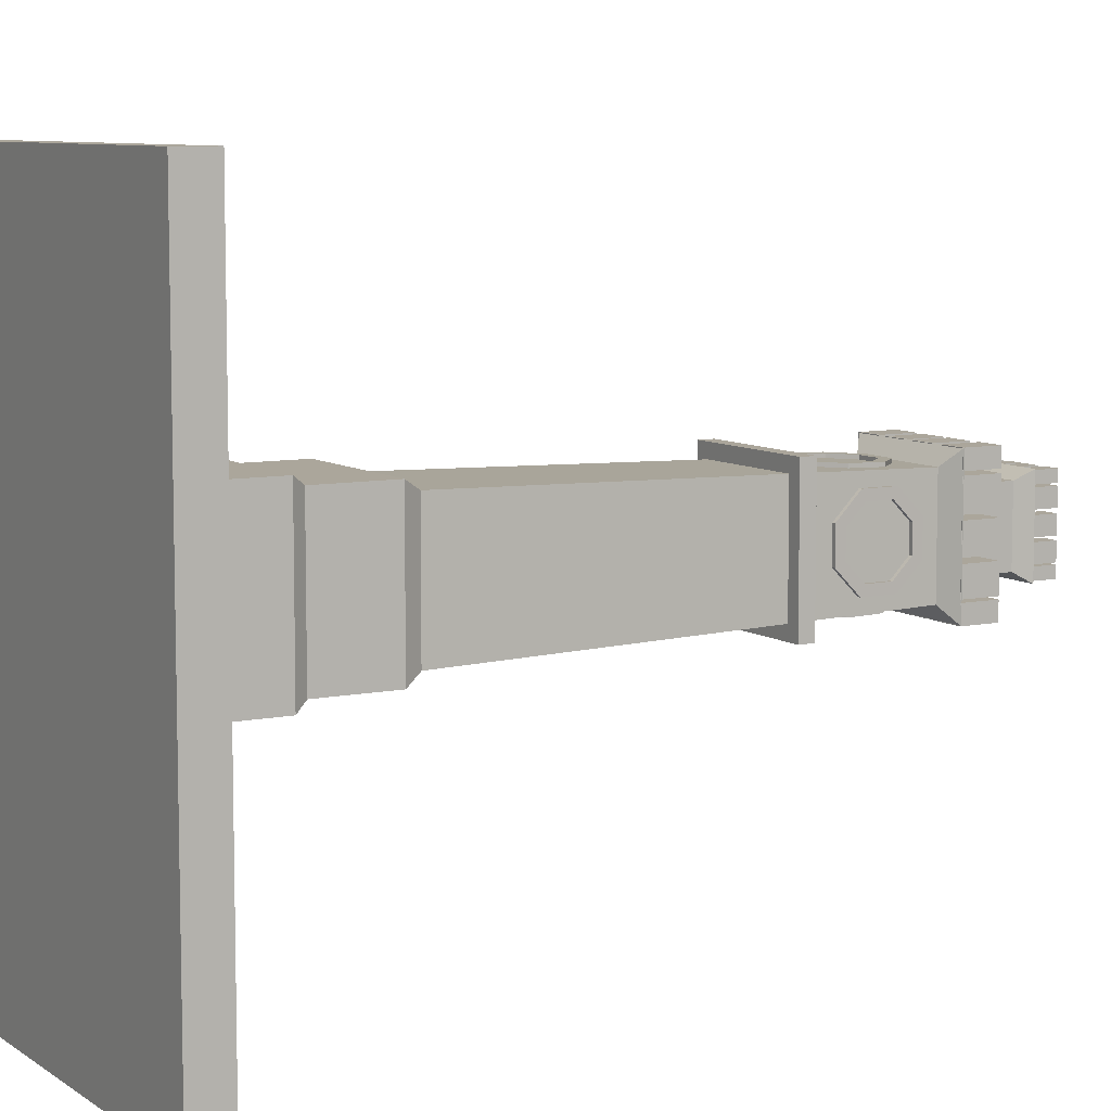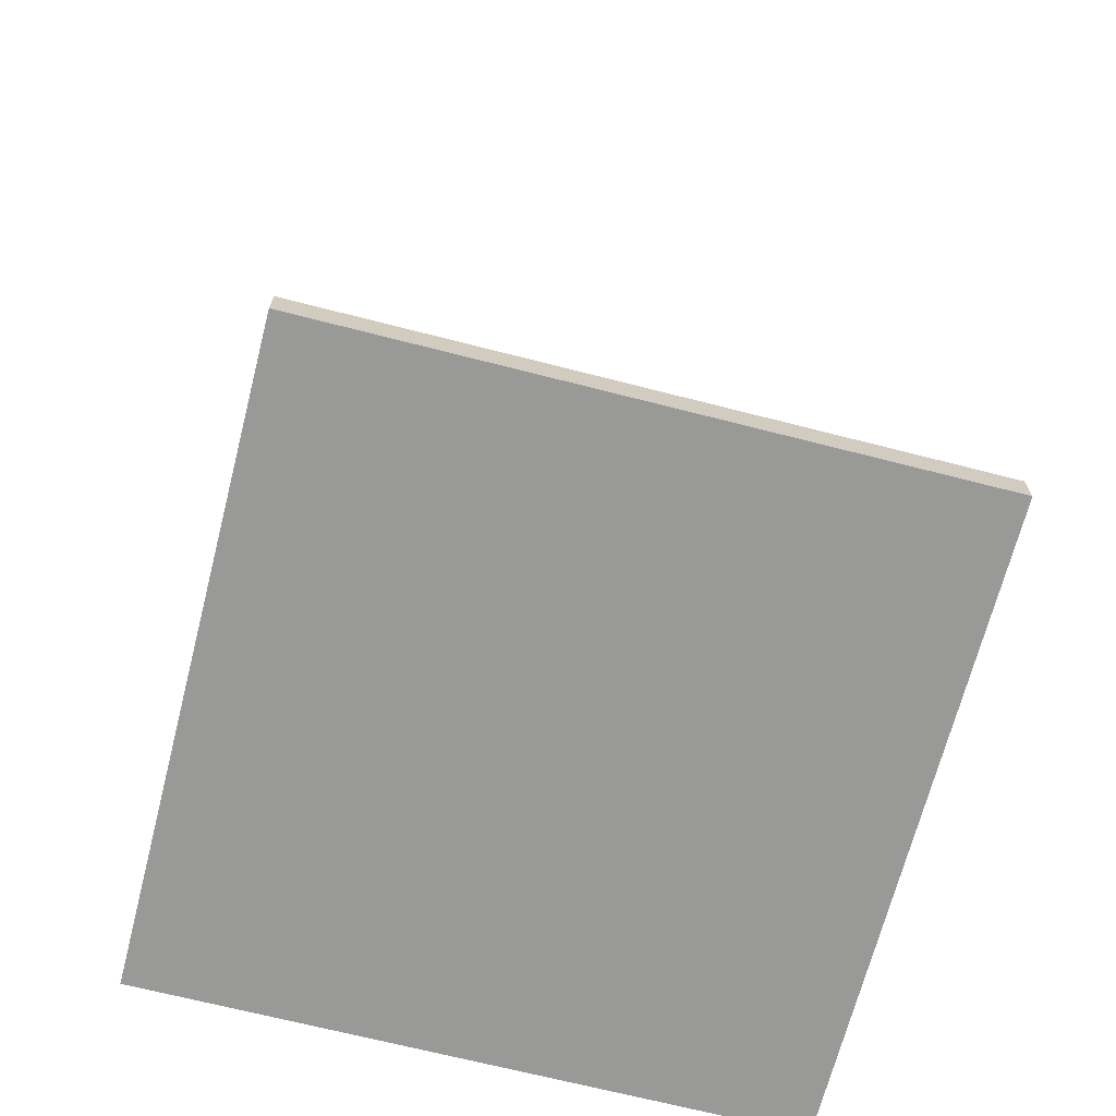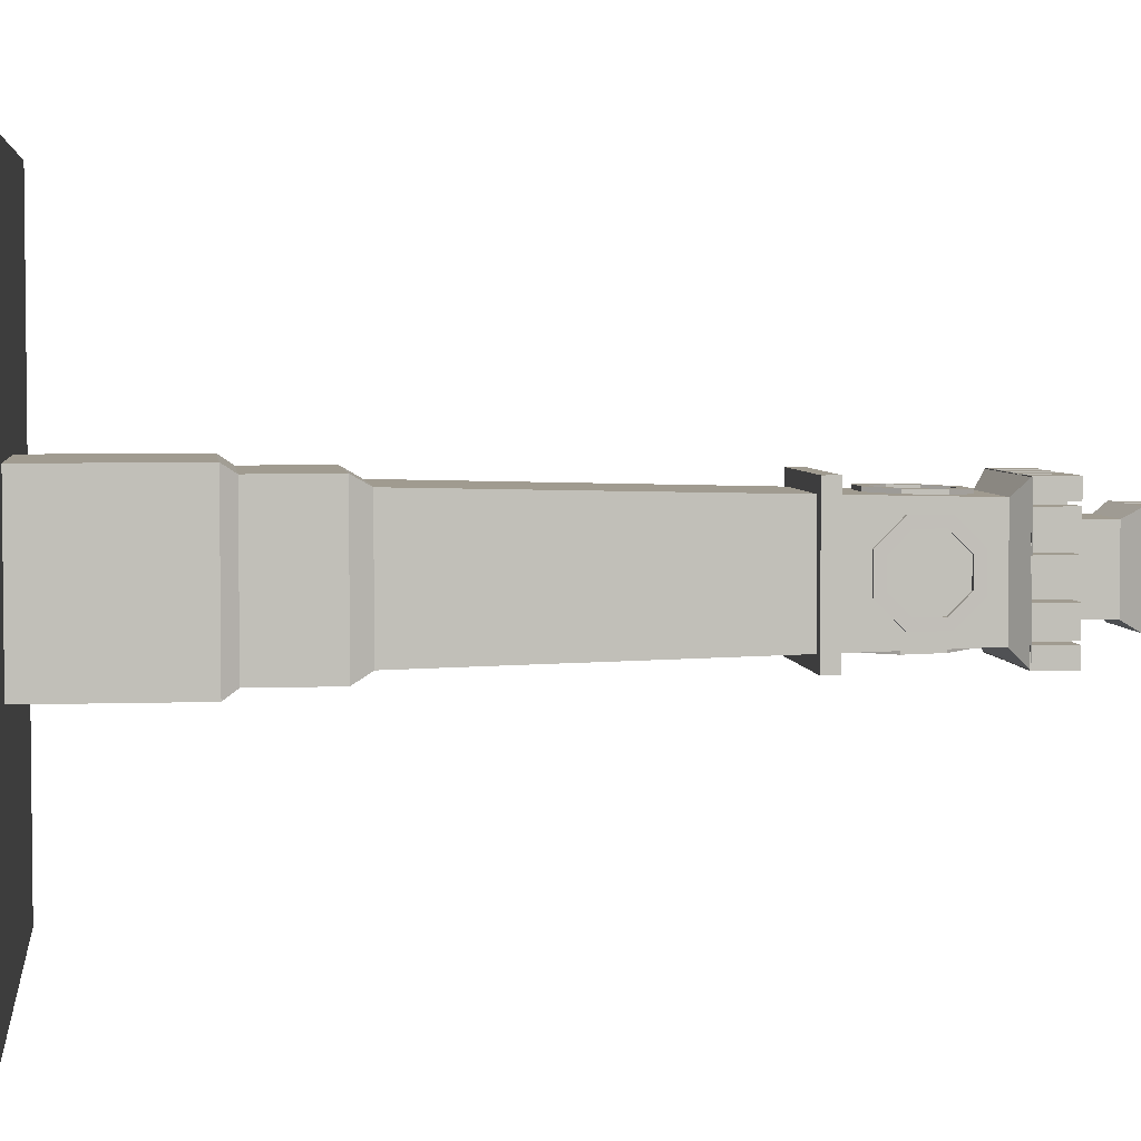
<metadata>
{"format":"obj","ext":"obj","renderer":"f3d","projection":"perspective","resolution":1024,"background":"white","views":[{"elev":8.0,"azim":60.1,"up":"+Z"},{"elev":-68.8,"azim":165.6,"up":"+Y"},{"elev":4.2,"azim":83.2,"up":"+Z"}]}
</metadata>
<code>
o Cube.001_Cube.032
v -1 -0.05805 1
v -1 0.05805 1
v -1 -0.05805 -1
v -1 0.05805 -1
v 1 -0.05805 1
v 1 0.05805 1
v 1 -0.05805 -1
v 1 0.05805 -1
f 1 2 4 3
f 3 4 8 7
f 7 8 6 5
f 5 6 2 1
f 3 7 5 1
f 8 4 2 6
o Cube_Cube.002
v -0.2691 0 0.2691
v -0.2691 0.5382 0.2691
v -0.2691 0 -0.2691
v -0.2691 0.5382 -0.2691
v 0.2691 0 0.2691
v 0.2691 0.5382 0.2691
v 0.2691 0 -0.2691
v 0.2691 0.5382 -0.2691
v -0.2412 0.5804 0.2412
v -0.2412 0.5804 -0.2412
v 0.2412 0.5804 0.2412
v 0.2412 0.5804 -0.2412
v -0.2412 0.8286 0.2412
v -0.2412 0.8286 -0.2412
v 0.2412 0.8286 0.2412
v 0.2412 0.8286 -0.2412
v -0.2086 0.886 0.2086
v -0.2086 0.886 -0.2086
v 0.2086 0.886 0.2086
v 0.2086 0.886 -0.2086
v -0.1753 2.37 0.1753
v -0.1753 2.37 -0.1753
v 0.1753 2.37 0.1753
v 0.1753 2.37 -0.1753
v -0.2272 2.412 0.2272
v -0.2272 2.412 -0.2272
v 0.2272 2.412 0.2272
v 0.2272 2.412 -0.2272
v -0.119 2.418 0.119
v -0.119 2.418 -0.119
v 0.119 2.418 0.119
v 0.119 2.418 -0.119
v -0.119 2.653 0.119
v -0.119 2.653 -0.119
v 0.119 2.653 0.119
v 0.119 2.653 -0.119
v -0.1496 2.7 0.1496
v -0.1496 2.7 -0.1496
v 0.1496 2.7 0.1496
v 0.1496 2.7 -0.1496
v -0.1774 2.314 -0.05533
v -0.1774 2.314 0.05711
v -0.1794 2.235 0.1366
v -0.1823 2.123 0.1366
v -0.1844 2.043 0.05711
v -0.1844 2.043 -0.05533
v -0.1823 2.123 -0.1348
v -0.1794 2.235 -0.1348
v -0.1782 2.282 -0.04184
v -0.1782 2.282 0.04363
v -0.1798 2.222 0.1041
v -0.182 2.136 0.1041
v -0.1835 2.076 0.04363
v -0.1835 2.076 -0.04184
v -0.182 2.136 -0.1023
v -0.1798 2.222 -0.1023
v -0.1897 2.314 -0.05533
v -0.1897 2.314 0.05711
v -0.1918 2.235 0.1366
v -0.1947 2.123 0.1366
v -0.1968 2.043 0.05711
v -0.1968 2.043 -0.05533
v -0.1947 2.123 -0.1348
v -0.1918 2.235 -0.1348
v -0.1906 2.282 -0.04184
v -0.1906 2.282 0.04363
v -0.1921 2.222 0.1041
v -0.1944 2.136 0.1041
v -0.1959 2.076 0.04363
v -0.1959 2.076 -0.04184
v -0.1944 2.136 -0.1023
v -0.1921 2.222 -0.1023
v 0.1774 2.314 -0.05533
v 0.1774 2.314 0.05711
v 0.1794 2.235 0.1366
v 0.1823 2.123 0.1366
v 0.1844 2.043 0.05711
v 0.1844 2.043 -0.05533
v 0.1823 2.123 -0.1348
v 0.1794 2.235 -0.1348
v 0.1782 2.282 -0.04184
v 0.1782 2.282 0.04363
v 0.1798 2.222 0.1041
v 0.182 2.136 0.1041
v 0.1835 2.076 0.04363
v 0.1835 2.076 -0.04184
v 0.182 2.136 -0.1023
v 0.1798 2.222 -0.1023
v 0.1897 2.314 -0.05533
v 0.1897 2.314 0.05711
v 0.1918 2.235 0.1366
v 0.1947 2.123 0.1366
v 0.1968 2.043 0.05711
v 0.1968 2.043 -0.05533
v 0.1947 2.123 -0.1348
v 0.1918 2.235 -0.1348
v 0.1906 2.282 -0.04184
v 0.1906 2.282 0.04363
v 0.1921 2.222 0.1041
v 0.1944 2.136 0.1041
v 0.1959 2.076 0.04363
v 0.1959 2.076 -0.04184
v 0.1944 2.136 -0.1023
v 0.1921 2.222 -0.1023
v 0.08509 2.702 0.1006
v 0.08509 2.779 0.1006
v 0.08509 2.702 0.04285
v 0.08509 2.779 0.04285
v 0.1429 2.702 0.1006
v 0.1429 2.779 0.1006
v 0.1429 2.702 0.04285
v 0.1429 2.779 0.04285
v 0.08509 2.702 0.02823
v 0.08509 2.779 0.02823
v 0.08509 2.702 -0.02957
v 0.08509 2.779 -0.02957
v 0.1429 2.702 0.02823
v 0.1429 2.779 0.02823
v 0.1429 2.702 -0.02957
v 0.1429 2.779 -0.02957
v 0.08509 2.702 -0.04226
v 0.08509 2.779 -0.04226
v 0.08509 2.702 -0.1
v 0.08509 2.779 -0.1
v 0.1429 2.702 -0.04226
v 0.1429 2.779 -0.04226
v 0.1429 2.702 -0.1
v 0.1429 2.779 -0.1
v -0.1458 2.702 -0.04226
v -0.1458 2.779 -0.04226
v -0.1458 2.702 -0.1
v -0.1458 2.779 -0.1
v -0.08801 2.702 -0.04226
v -0.08801 2.779 -0.04226
v -0.08801 2.702 -0.1
v -0.08801 2.779 -0.1
v -0.1458 2.702 0.02823
v -0.1458 2.779 0.02823
v -0.1458 2.702 -0.02957
v -0.1458 2.779 -0.02957
v -0.08801 2.702 0.02823
v -0.08801 2.779 0.02823
v -0.08801 2.702 -0.02957
v -0.08801 2.779 -0.02957
v -0.1458 2.702 0.1006
v -0.1458 2.779 0.1006
v -0.1458 2.702 0.04285
v -0.1458 2.779 0.04285
v -0.08801 2.702 0.1006
v -0.08801 2.779 0.1006
v -0.08801 2.702 0.04285
v -0.08801 2.779 0.04285
v 0.08509 2.702 0.108
v 0.08509 2.779 0.108
v 0.1429 2.702 0.108
v 0.1429 2.779 0.108
v 0.08509 2.702 0.146
v 0.08509 2.779 0.146
v 0.1429 2.702 0.146
v 0.1429 2.779 0.146
v 0.08509 2.702 -0.1437
v 0.08509 2.779 -0.1437
v 0.1429 2.702 -0.1437
v 0.1429 2.779 -0.1437
v 0.08509 2.702 -0.1057
v 0.08509 2.779 -0.1057
v 0.1429 2.702 -0.1057
v 0.1429 2.779 -0.1057
v -0.1456 2.702 -0.1437
v -0.1456 2.779 -0.1437
v -0.0878 2.702 -0.1437
v -0.0878 2.779 -0.1437
v -0.1456 2.702 -0.1057
v -0.1456 2.779 -0.1057
v -0.0878 2.702 -0.1057
v -0.0878 2.779 -0.1057
v -0.1456 2.702 0.108
v -0.1456 2.779 0.108
v -0.0878 2.702 0.108
v -0.0878 2.779 0.108
v -0.1456 2.702 0.146
v -0.1456 2.779 0.146
v -0.0878 2.702 0.146
v -0.0878 2.779 0.146
v 0.05962 2.702 -0.08546
v 0.05962 2.779 -0.08546
v 0.001829 2.702 -0.08546
v 0.001829 2.779 -0.08546
v 0.05962 2.702 -0.1432
v 0.05962 2.779 -0.1432
v 0.001829 2.702 -0.1432
v 0.001829 2.779 -0.1432
v -0.01086 2.702 -0.08546
v -0.01086 2.779 -0.08546
v -0.06865 2.702 -0.08546
v -0.06865 2.779 -0.08546
v -0.01086 2.702 -0.1432
v -0.01086 2.779 -0.1432
v -0.06865 2.702 -0.1432
v -0.06865 2.779 -0.1432
v -0.01086 2.702 0.1456
v -0.01086 2.779 0.1456
v -0.06865 2.702 0.1456
v -0.06865 2.779 0.1456
v -0.01086 2.702 0.08778
v -0.01086 2.779 0.08778
v -0.06865 2.702 0.08778
v -0.06865 2.779 0.08778
v 0.05962 2.702 0.1456
v 0.05962 2.779 0.1456
v 0.001829 2.702 0.1456
v 0.001829 2.779 0.1456
v 0.05962 2.702 0.08778
v 0.05962 2.779 0.08778
v 0.001829 2.702 0.08778
v 0.001829 2.779 0.08778
v 0.0947 2.41 0.2261
v 0.0947 2.53 0.2261
v 0.004169 2.41 0.2261
v 0.004169 2.53 0.2261
v 0.0947 2.41 0.1355
v 0.0947 2.53 0.1355
v 0.004169 2.41 0.1355
v 0.004169 2.53 0.1355
v -0.01571 2.41 0.2261
v -0.01571 2.53 0.2261
v -0.1062 2.41 0.2261
v -0.1062 2.53 0.2261
v -0.01571 2.41 0.1355
v -0.01571 2.53 0.1355
v -0.1062 2.41 0.1355
v -0.1062 2.53 0.1355
v -0.01571 2.41 -0.1358
v -0.01571 2.53 -0.1358
v -0.1062 2.41 -0.1358
v -0.1062 2.53 -0.1358
v -0.01571 2.41 -0.2264
v -0.01571 2.53 -0.2264
v -0.1062 2.41 -0.2264
v -0.1062 2.53 -0.2264
v 0.0947 2.41 -0.1358
v 0.0947 2.53 -0.1358
v 0.004169 2.41 -0.1358
v 0.004169 2.53 -0.1358
v 0.0947 2.41 -0.2264
v 0.0947 2.53 -0.2264
v 0.004169 2.41 -0.2264
v 0.004169 2.53 -0.2264
v -0.2268 2.41 0.1672
v -0.2268 2.53 0.1672
v -0.1362 2.41 0.1672
v -0.1362 2.53 0.1672
v -0.2268 2.41 0.2267
v -0.2268 2.53 0.2267
v -0.1362 2.41 0.2267
v -0.1362 2.53 0.2267
v -0.2268 2.41 -0.227
v -0.2268 2.53 -0.227
v -0.1362 2.41 -0.227
v -0.1362 2.53 -0.227
v -0.2268 2.41 -0.1675
v -0.2268 2.53 -0.1675
v -0.1362 2.41 -0.1675
v -0.1362 2.53 -0.1675
v 0.1346 2.41 -0.227
v 0.1346 2.53 -0.227
v 0.2251 2.41 -0.227
v 0.2251 2.53 -0.227
v 0.1346 2.41 -0.1675
v 0.1346 2.53 -0.1675
v 0.2251 2.41 -0.1675
v 0.2251 2.53 -0.1675
v 0.1346 2.41 0.1672
v 0.1346 2.53 0.1672
v 0.2251 2.41 0.1672
v 0.2251 2.53 0.1672
v 0.1346 2.41 0.2267
v 0.1346 2.53 0.2267
v 0.2251 2.41 0.2267
v 0.2251 2.53 0.2267
v -0.2271 2.41 0.1557
v -0.2271 2.53 0.1557
v -0.2271 2.41 0.06515
v -0.2271 2.53 0.06515
v -0.1366 2.41 0.1557
v -0.1366 2.53 0.1557
v -0.1366 2.41 0.06515
v -0.1366 2.53 0.06515
v -0.2271 2.41 0.04224
v -0.2271 2.53 0.04224
v -0.2271 2.41 -0.04829
v -0.2271 2.53 -0.04829
v -0.1366 2.41 0.04224
v -0.1366 2.53 0.04224
v -0.1366 2.41 -0.04829
v -0.1366 2.53 -0.04829
v -0.2271 2.41 -0.06817
v -0.2271 2.53 -0.06817
v -0.2271 2.41 -0.1587
v -0.2271 2.53 -0.1587
v -0.1366 2.41 -0.06817
v -0.1366 2.53 -0.06817
v -0.1366 2.41 -0.1587
v -0.1366 2.53 -0.1587
v 0.1346 2.41 -0.06817
v 0.1346 2.53 -0.06817
v 0.1346 2.41 -0.1587
v 0.1346 2.53 -0.1587
v 0.2251 2.41 -0.06817
v 0.2251 2.53 -0.06817
v 0.2251 2.41 -0.1587
v 0.2251 2.53 -0.1587
v 0.1346 2.41 0.04224
v 0.1346 2.53 0.04224
v 0.1346 2.41 -0.04829
v 0.1346 2.53 -0.04829
v 0.2251 2.41 0.04224
v 0.2251 2.53 0.04224
v 0.2251 2.41 -0.04829
v 0.2251 2.53 -0.04829
v 0.1346 2.41 0.1557
v 0.1346 2.53 0.1557
v 0.1346 2.41 0.06515
v 0.1346 2.53 0.06515
v 0.2251 2.41 0.1557
v 0.2251 2.53 0.1557
v 0.2251 2.41 0.06515
v 0.2251 2.53 0.06515
v 0.05533 2.314 -0.1774
v -0.05711 2.314 -0.1774
v -0.1366 2.235 -0.1794
v -0.1366 2.123 -0.1823
v -0.05711 2.043 -0.1844
v 0.05533 2.043 -0.1844
v 0.1348 2.123 -0.1823
v 0.1348 2.235 -0.1794
v 0.04184 2.282 -0.1782
v -0.04363 2.282 -0.1782
v -0.1041 2.222 -0.1798
v -0.1041 2.136 -0.182
v -0.04363 2.076 -0.1835
v 0.04184 2.076 -0.1835
v 0.1023 2.136 -0.182
v 0.1023 2.222 -0.1798
v 0.05533 2.314 -0.1897
v -0.05711 2.314 -0.1897
v -0.1366 2.235 -0.1918
v -0.1366 2.123 -0.1947
v -0.05711 2.043 -0.1968
v 0.05533 2.043 -0.1968
v 0.1348 2.123 -0.1947
v 0.1348 2.235 -0.1918
v 0.04184 2.282 -0.1906
v -0.04363 2.282 -0.1906
v -0.1041 2.222 -0.1921
v -0.1041 2.136 -0.1944
v -0.04363 2.076 -0.1959
v 0.04184 2.076 -0.1959
v 0.1023 2.136 -0.1944
v 0.1023 2.222 -0.1921
v 0.05533 2.314 0.1774
v -0.05711 2.314 0.1774
v -0.1366 2.235 0.1794
v -0.1366 2.123 0.1823
v -0.05711 2.043 0.1844
v 0.05533 2.043 0.1844
v 0.1348 2.123 0.1823
v 0.1348 2.235 0.1794
v 0.04184 2.282 0.1782
v -0.04363 2.282 0.1782
v -0.1041 2.222 0.1798
v -0.1041 2.136 0.182
v -0.04363 2.076 0.1835
v 0.04184 2.076 0.1835
v 0.1023 2.136 0.182
v 0.1023 2.222 0.1798
v 0.05533 2.314 0.1897
v -0.05711 2.314 0.1897
v -0.1366 2.235 0.1918
v -0.1366 2.123 0.1947
v -0.05711 2.043 0.1968
v 0.05533 2.043 0.1968
v 0.1348 2.123 0.1947
v 0.1348 2.235 0.1918
v 0.04184 2.282 0.1906
v -0.04363 2.282 0.1906
v -0.1041 2.222 0.1921
v -0.1041 2.136 0.1944
v -0.04363 2.076 0.1959
v 0.04184 2.076 0.1959
v 0.1023 2.136 0.1944
v 0.1023 2.222 0.1921
v -0.2313 1.912 0.2313
v -0.2313 1.962 0.2313
v -0.2313 1.912 -0.2313
v -0.2313 1.962 -0.2313
v 0.2313 1.912 0.2313
v 0.2313 1.962 0.2313
v 0.2313 1.912 -0.2313
v 0.2313 1.962 -0.2313
f 9 10 12 11
f 11 12 16 15
f 15 16 14 13
f 13 14 10 9
f 16 12 18 20
f 19 20 24 23
f 14 16 20 19
f 12 10 17 18
f 10 14 19 17
f 22 21 25 26
f 18 17 21 22
f 17 19 23 21
f 20 18 22 24
f 25 27 31 29
f 21 23 27 25
f 24 22 26 28
f 23 24 28 27
f 31 32 36 35
f 28 26 30 32
f 27 28 32 31
f 26 25 29 30
f 30 29 33 34
f 29 31 35 33
f 32 30 34 36
f 39 43 41 37
f 38 42 44 40
f 40 44 43 39
f 37 41 42 38
f 41 43 47 45
f 44 42 46 48
f 43 44 48 47
f 42 41 45 46
f 49 57 64 56
f 55 63 62 54
f 53 61 60 52
f 51 59 58 50
f 56 64 63 55
f 54 62 61 53
f 52 60 59 51
f 50 58 57 49
f 65 72 80 73
f 71 70 78 79
f 69 68 76 77
f 67 66 74 75
f 72 71 79 80
f 70 69 77 78
f 68 67 75 76
f 66 65 73 74
f 51 50 66 67
f 58 59 75 74
f 52 51 67 68
f 59 60 76 75
f 53 52 68 69
f 60 61 77 76
f 54 53 69 70
f 61 62 78 77
f 55 54 70 71
f 62 63 79 78
f 56 55 71 72
f 63 64 80 79
f 49 56 72 65
f 50 49 65 66
f 64 57 73 80
f 57 58 74 73
f 81 88 96 89
f 87 86 94 95
f 85 84 92 93
f 83 82 90 91
f 88 87 95 96
f 86 85 93 94
f 84 83 91 92
f 82 81 89 90
f 97 105 112 104
f 103 111 110 102
f 101 109 108 100
f 99 107 106 98
f 104 112 111 103
f 102 110 109 101
f 100 108 107 99
f 98 106 105 97
f 83 99 98 82
f 90 106 107 91
f 84 100 99 83
f 91 107 108 92
f 85 101 100 84
f 92 108 109 93
f 86 102 101 85
f 93 109 110 94
f 87 103 102 86
f 94 110 111 95
f 88 104 103 87
f 95 111 112 96
f 81 97 104 88
f 82 98 97 81
f 96 112 105 89
f 89 105 106 90
f 113 114 116 115
f 115 116 120 119
f 119 120 118 117
f 117 118 114 113
f 115 119 117 113
f 120 116 114 118
f 121 122 124 123
f 123 124 128 127
f 127 128 126 125
f 125 126 122 121
f 123 127 125 121
f 128 124 122 126
f 129 130 132 131
f 131 132 136 135
f 135 136 134 133
f 133 134 130 129
f 131 135 133 129
f 136 132 130 134
f 137 138 140 139
f 139 140 144 143
f 143 144 142 141
f 141 142 138 137
f 139 143 141 137
f 144 140 138 142
f 145 146 148 147
f 147 148 152 151
f 151 152 150 149
f 149 150 146 145
f 147 151 149 145
f 152 148 146 150
f 153 154 156 155
f 155 156 160 159
f 159 160 158 157
f 157 158 154 153
f 155 159 157 153
f 160 156 154 158
f 165 166 162 161
f 161 162 164 163
f 164 162 166 168
f 161 163 167 165
f 163 164 168 167
f 166 165 167 168
f 173 174 170 169
f 169 170 172 171
f 172 170 174 176
f 169 171 175 173
f 171 172 176 175
f 174 173 175 176
f 181 182 178 177
f 177 178 180 179
f 180 178 182 184
f 177 179 183 181
f 179 180 184 183
f 182 181 183 184
f 189 190 186 185
f 185 186 188 187
f 188 186 190 192
f 185 187 191 189
f 187 188 192 191
f 190 189 191 192
f 193 194 196 195
f 195 196 200 199
f 199 200 198 197
f 197 198 194 193
f 195 199 197 193
f 200 196 194 198
f 201 202 204 203
f 203 204 208 207
f 207 208 206 205
f 205 206 202 201
f 203 207 205 201
f 208 204 202 206
f 209 210 212 211
f 211 212 216 215
f 215 216 214 213
f 213 214 210 209
f 211 215 213 209
f 216 212 210 214
f 217 218 220 219
f 219 220 224 223
f 223 224 222 221
f 221 222 218 217
f 219 223 221 217
f 224 220 218 222
f 225 226 228 227
f 227 228 232 231
f 231 232 230 229
f 229 230 226 225
f 227 231 229 225
f 232 228 226 230
f 233 234 236 235
f 235 236 240 239
f 239 240 238 237
f 237 238 234 233
f 235 239 237 233
f 240 236 234 238
f 241 242 244 243
f 243 244 248 247
f 247 248 246 245
f 245 246 242 241
f 243 247 245 241
f 248 244 242 246
f 249 250 252 251
f 251 252 256 255
f 255 256 254 253
f 253 254 250 249
f 251 255 253 249
f 256 252 250 254
f 261 262 258 257
f 257 258 260 259
f 260 258 262 264
f 257 259 263 261
f 259 260 264 263
f 262 261 263 264
f 269 270 266 265
f 265 266 268 267
f 268 266 270 272
f 265 267 271 269
f 267 268 272 271
f 270 269 271 272
f 277 278 274 273
f 273 274 276 275
f 276 274 278 280
f 273 275 279 277
f 275 276 280 279
f 278 277 279 280
f 285 286 282 281
f 281 282 284 283
f 284 282 286 288
f 281 283 287 285
f 283 284 288 287
f 286 285 287 288
f 289 290 292 291
f 291 292 296 295
f 295 296 294 293
f 293 294 290 289
f 291 295 293 289
f 296 292 290 294
f 297 298 300 299
f 299 300 304 303
f 303 304 302 301
f 301 302 298 297
f 299 303 301 297
f 304 300 298 302
f 305 306 308 307
f 307 308 312 311
f 311 312 310 309
f 309 310 306 305
f 307 311 309 305
f 312 308 306 310
f 313 314 316 315
f 315 316 320 319
f 319 320 318 317
f 317 318 314 313
f 315 319 317 313
f 320 316 314 318
f 321 322 324 323
f 323 324 328 327
f 327 328 326 325
f 325 326 322 321
f 323 327 325 321
f 328 324 322 326
f 329 330 332 331
f 331 332 336 335
f 335 336 334 333
f 333 334 330 329
f 331 335 333 329
f 336 332 330 334
f 337 345 352 344
f 343 351 350 342
f 341 349 348 340
f 339 347 346 338
f 344 352 351 343
f 342 350 349 341
f 340 348 347 339
f 338 346 345 337
f 353 360 368 361
f 359 358 366 367
f 357 356 364 365
f 355 354 362 363
f 360 359 367 368
f 358 357 365 366
f 356 355 363 364
f 354 353 361 362
f 339 338 354 355
f 346 347 363 362
f 340 339 355 356
f 347 348 364 363
f 341 340 356 357
f 348 349 365 364
f 342 341 357 358
f 349 350 366 365
f 343 342 358 359
f 350 351 367 366
f 344 343 359 360
f 351 352 368 367
f 337 344 360 353
f 338 337 353 354
f 352 345 361 368
f 345 346 362 361
f 369 376 384 377
f 375 374 382 383
f 373 372 380 381
f 371 370 378 379
f 376 375 383 384
f 374 373 381 382
f 372 371 379 380
f 370 369 377 378
f 385 393 400 392
f 391 399 398 390
f 389 397 396 388
f 387 395 394 386
f 392 400 399 391
f 390 398 397 389
f 388 396 395 387
f 386 394 393 385
f 371 387 386 370
f 378 394 395 379
f 372 388 387 371
f 379 395 396 380
f 373 389 388 372
f 380 396 397 381
f 374 390 389 373
f 381 397 398 382
f 375 391 390 374
f 382 398 399 383
f 376 392 391 375
f 383 399 400 384
f 369 385 392 376
f 370 386 385 369
f 384 400 393 377
f 377 393 394 378
f 401 402 404 403
f 403 404 408 407
f 407 408 406 405
f 405 406 402 401
f 403 407 405 401
f 408 404 402 406

</code>
